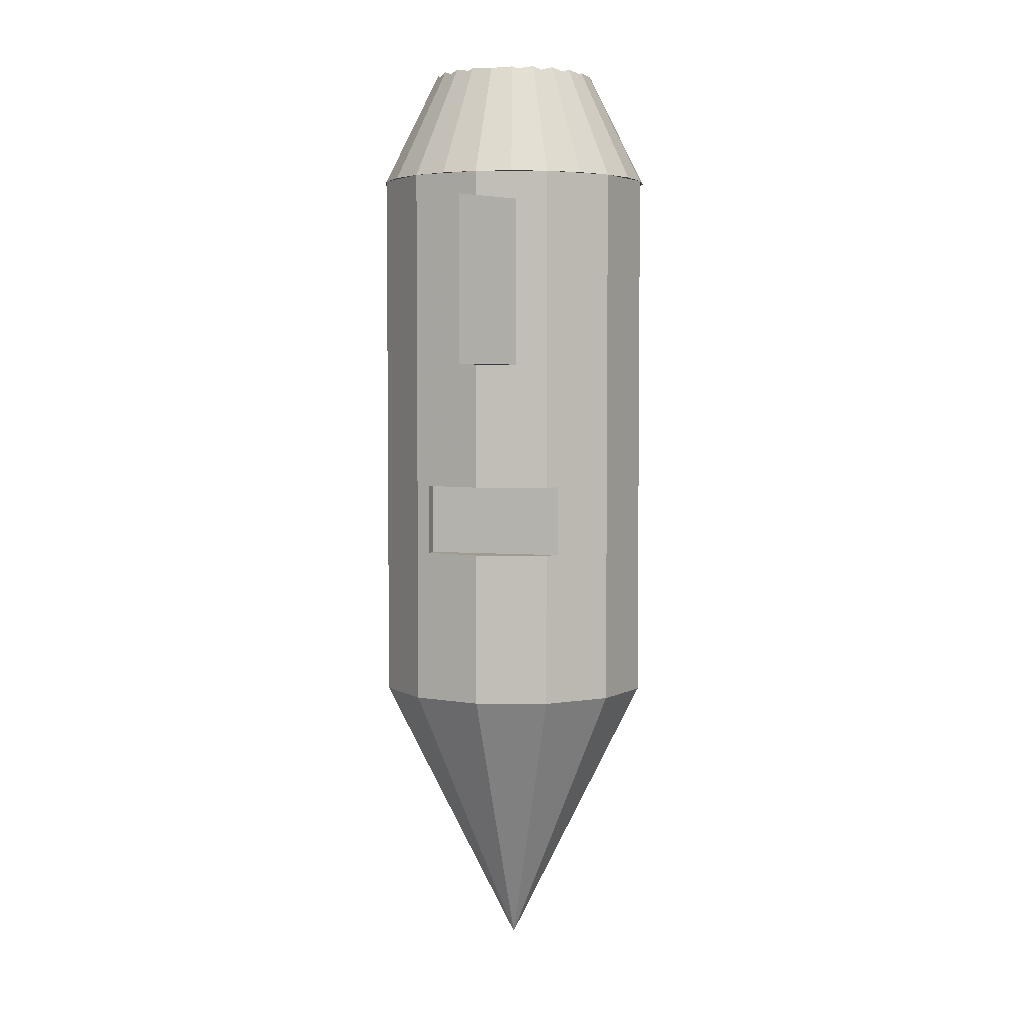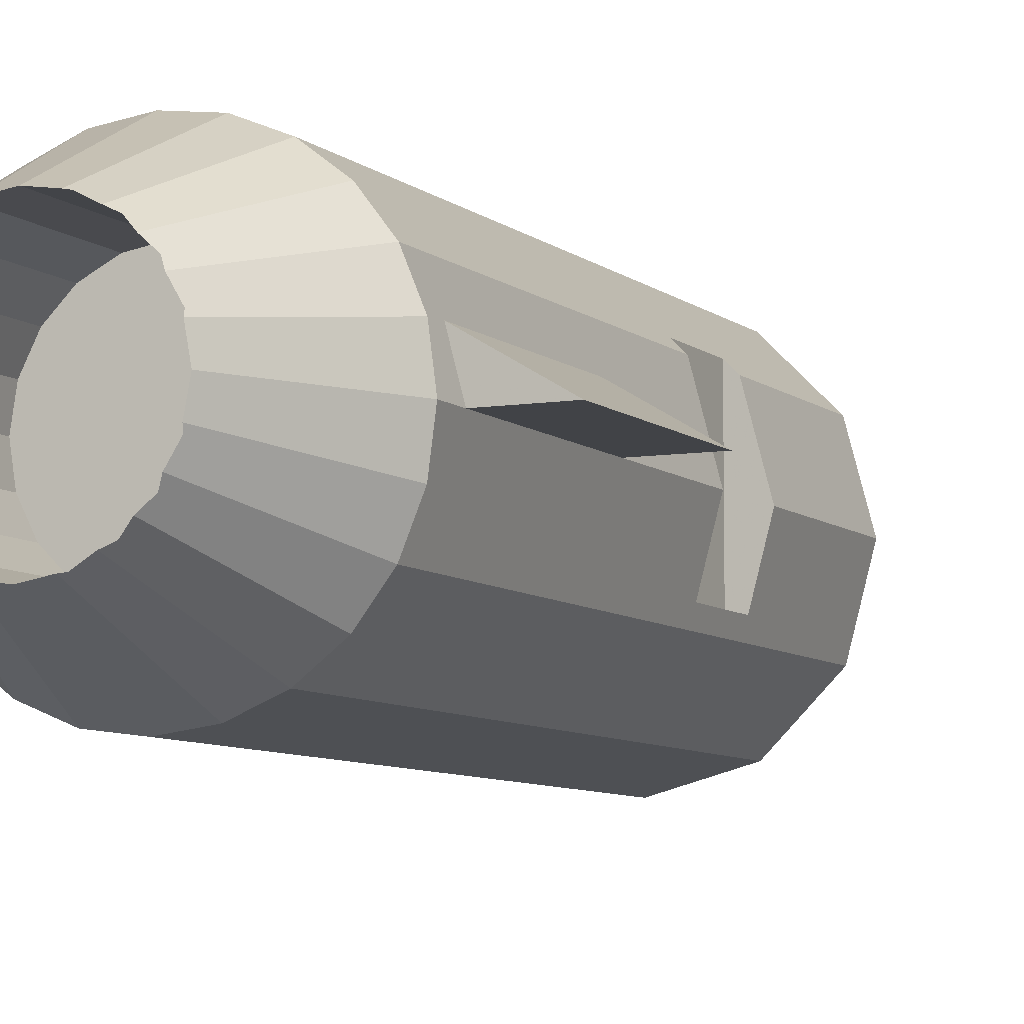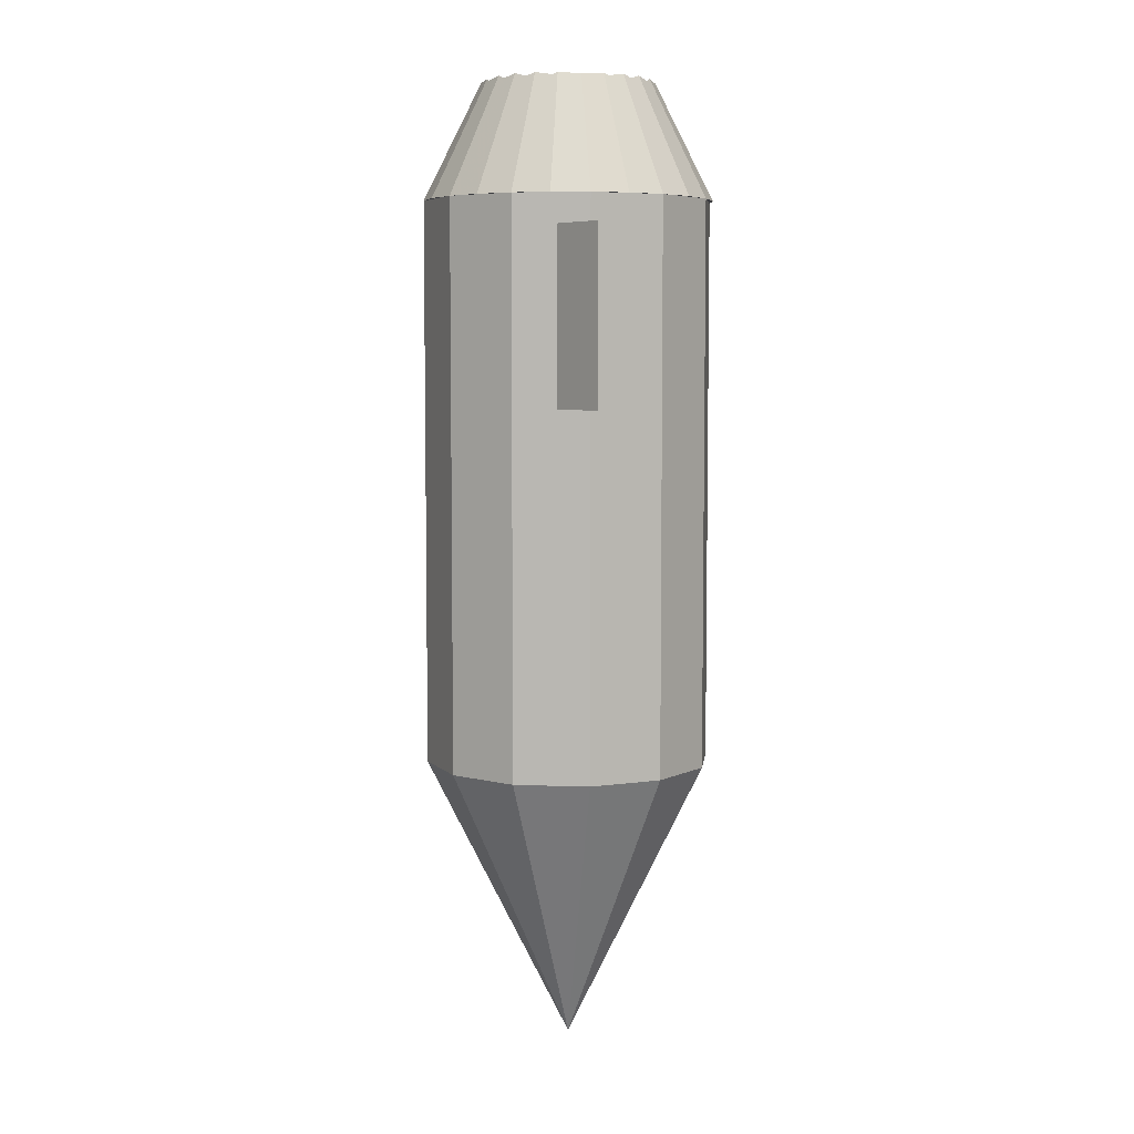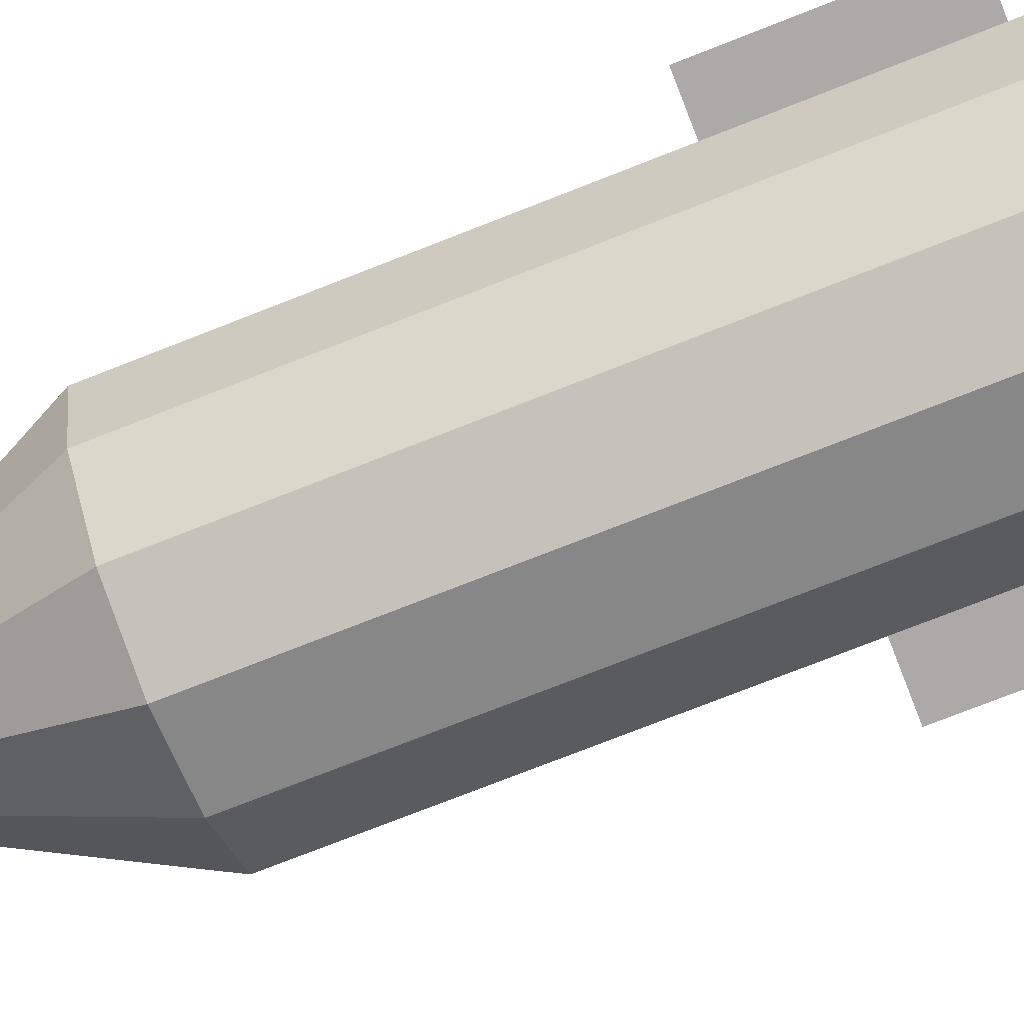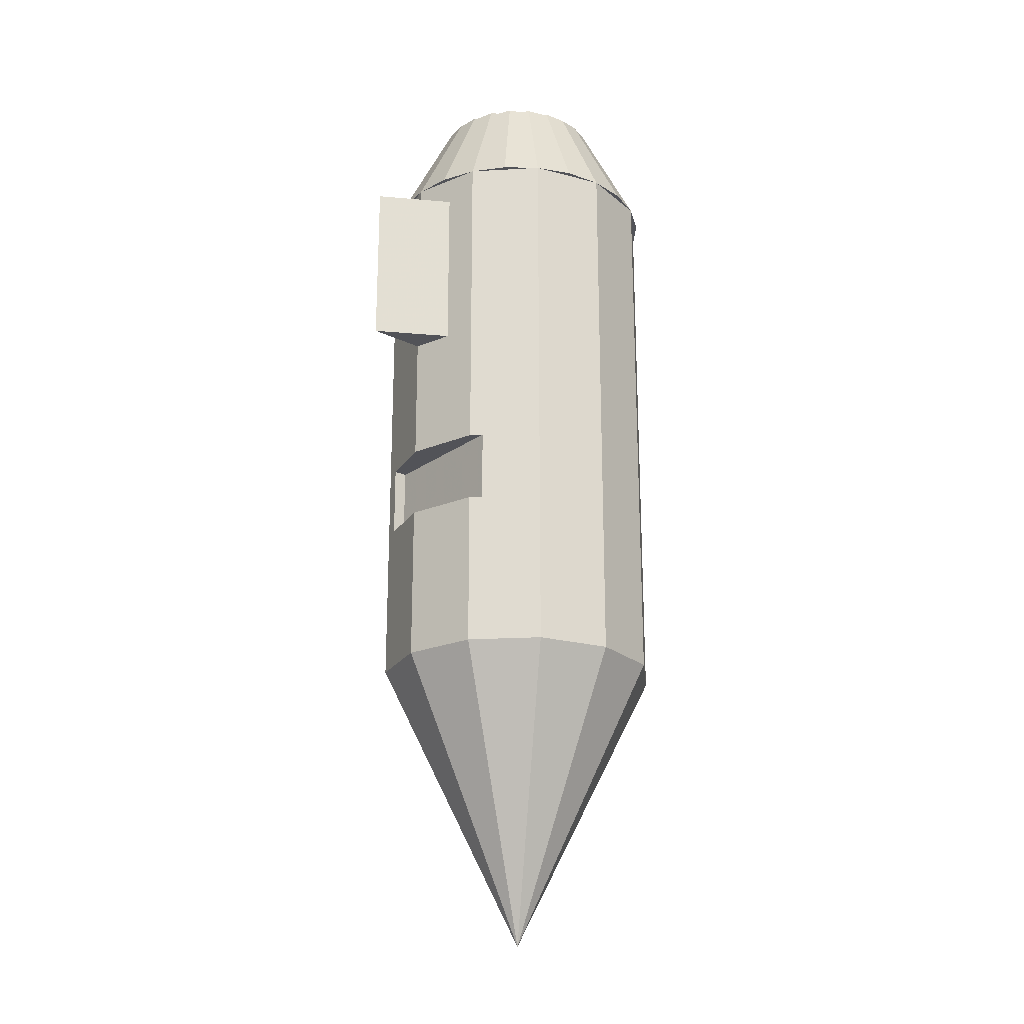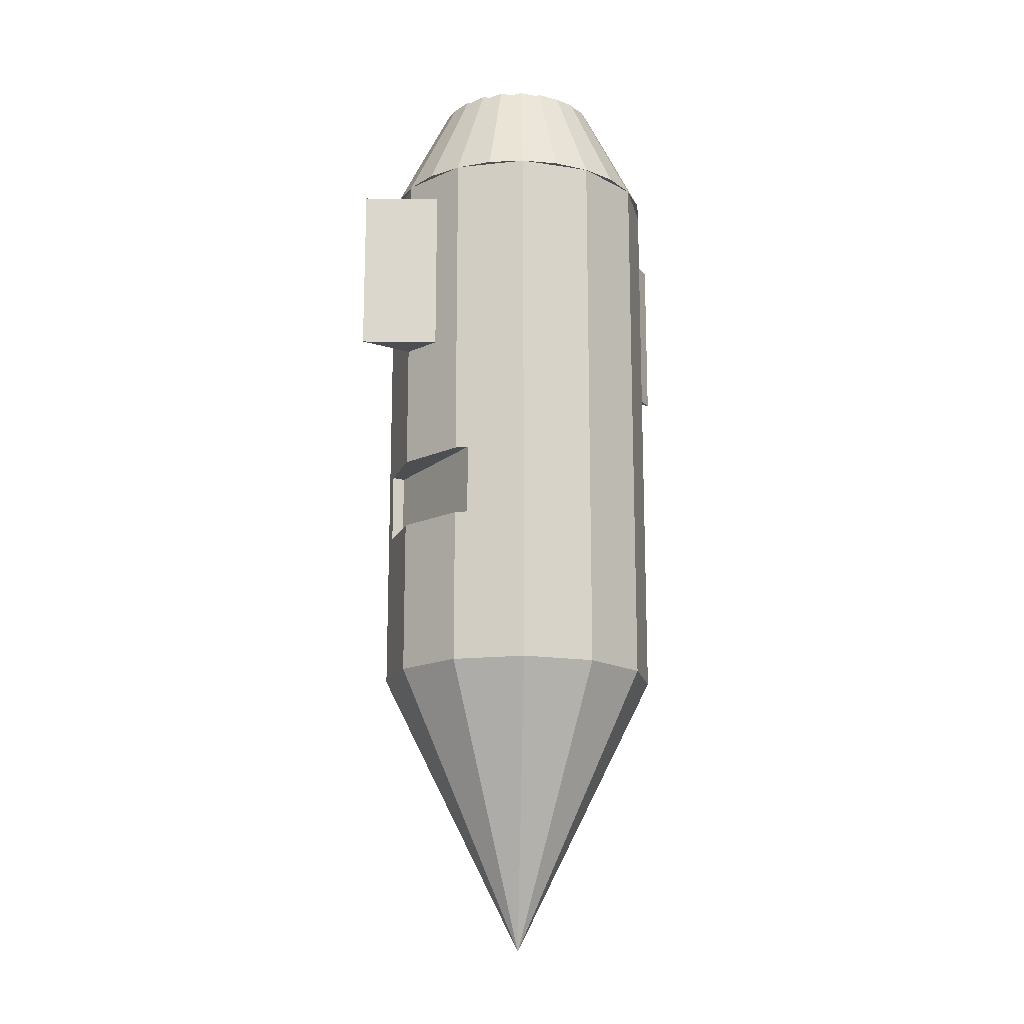
<metadata>
{"format":"obj","ext":"obj","renderer":"f3d","projection":"perspective","resolution":1024,"background":"white","views":[{"elev":4.0,"azim":-73.9,"up":"+Y"},{"elev":-7.3,"azim":-154.7,"up":"+Z"},{"elev":6.1,"azim":81.6,"up":"+Y"},{"elev":-76.1,"azim":111.4,"up":"+Z"},{"elev":-22.6,"azim":-39.5,"up":"+Y"},{"elev":-16.6,"azim":-32.5,"up":"+Y"}]}
</metadata>
<code>
o obj_0
v -28.72 		12 		8.192
v -29 		12 		10
v -17 		12 		10
v -17.28 		12 		8.192
v -17.29 		12 		11.86
v -18.14 		12 		13.53
v -19.47 		12 		14.86
v -21.14 		12 		15.71
v -23 		12 		16
v -28.71 		19.93 		8.145
v -27.86 		19.9 		6.472
v -28.14 		20.13 		7.032
v -26.53 		19.9 		5.144
v -27.19 		20.14 		5.808
v -10 		-2 		10
v -10 		10 		10
v -13.57 		10 		12.11
v -13.57 		-2 		12.11
v -32.24 		10 		12.82
v -32.24 		-2 		12.82
v -17 		12 		17.66
v -18 		12 		18.66
v -20.41 		12 		19.66
v -23 		12 		20
v -25.59 		12 		19.66
v -28 		12 		18.66
v -14.34 		12 		5
v -13.34 		12 		7.412
v -13 		12 		10
v -13.34 		12 		12.59
v -14.34 		12 		15
v -15.93 		12 		17.07
v -23 		12 		0
v -20.41 		12 		0.341
v -18 		12 		1.34
v -15.93 		12 		2.929
v -28 		12 		1.34
v -25.59 		12 		0.341
v -30.07 		12 		17.07
v -31.66 		12 		15
v -32.66 		12 		12.59
v -33 		12 		10
v -32.66 		12 		7.412
v -31.66 		12 		5
v -30.07 		12 		2.929
v -21.46 		20.08 		15.76
v -23 		19.99 		16
v -20.03 		20.13 		15.14
v -21.14 		19.93 		15.71
v -18.81 		20.14 		14.19
v -19.47 		19.9 		14.86
v -17.86 		20.13 		12.97
v -18.14 		19.9 		13.53
v -17.24 		20.08 		11.54
v -17.29 		19.93 		11.86
v -17 		20 		10
v -17.24 		20.08 		8.457
v -17.86 		20.13 		7.032
v -17.29 		19.93 		8.145
v -18.81 		20.14 		5.808
v -18.14 		19.9 		6.472
v -20.03 		20.13 		4.859
v -19.47 		19.9 		5.144
v -21.46 		20.08 		4.242
v -21.14 		19.93 		4.291
v -24.86 		19.93 		4.291
v -25.97 		20.13 		4.859
v -23 		20 		3.998
v -24.54 		20.08 		4.242
v -24.86 		19.93 		15.71
v -24.54 		20.08 		15.76
v -26.53 		19.9 		14.86
v -25.97 		20.13 		15.14
v -27.86 		19.9 		13.53
v -27.19 		20.14 		14.19
v -28.71 		19.93 		11.86
v -28.14 		20.13 		12.97
v -29 		19.99 		10
v -28.76 		20.08 		11.54
v -28.76 		20.08 		8.457
v -23 		11 		3.998
v -23 		12 		3.998
v -24.86 		12 		4.291
v -24.86 		11 		4.291
v -21.14 		11 		4.291
v -21.14 		12 		4.291
v -19.47 		11 		5.144
v -19.47 		12 		5.144
v -18.14 		11 		6.472
v -18.14 		12 		6.472
v -17.29 		11 		8.145
v -17.29 		12 		8.145
v -24.86 		11 		15.71
v -24.86 		12 		15.71
v -23 		11 		16
v -26.53 		11 		14.86
v -26.53 		12 		14.86
v -27.86 		11 		13.53
v -27.86 		12 		13.53
v -28.71 		11 		11.86
v -28.71 		12 		11.86
v -29 		11 		10
v -17 		11 		10
v -17.29 		11 		11.86
v -18.14 		11 		13.53
v -19.47 		11 		14.86
v -21.14 		11 		15.71
v -27.86 		11 		6.472
v -28.71 		11 		8.145
v -26.53 		11 		5.144
v -13 		10 		10
v -33 		10 		10
v -18 		-27 		1.34
v -23 		-47 		10
v -23 		-27 		0
v -14.34 		-27 		5
v -13 		-27 		10
v -14.34 		-27 		15
v -18 		-27 		18.66
v -23 		-27 		20
v -28 		-27 		18.66
v -31.66 		-27 		15
v -33 		-27 		10
v -31.66 		-27 		5
v -28 		-27 		1.34
v -28.71 		12 		8.145
v -27.86 		12 		6.472
v -26.53 		12 		5.144
v -13 		-2 		10
v -31.66 		-11 		15
v -31 		-11 		15.66
v -31 		-16 		15.66
v -31.66 		-16 		15
v -33 		-2 		10
v -33 		-11 		10
v -33 		-16 		10
v -31.93 		-11 		5.998
v -31.93 		-16 		5.998
v -31 		-11 		5.998
v -31 		-16 		5.998
v -37 		10 		10
v -37 		-2 		10
g group_0_4634441
f 15 16 18
f 17 18 16
f 20 19 142
f 17 16 111
f 15 18 129
f 134 20 142
f 16 15 129
f 16 129 111
f 112 141 19
f 112 134 142
f 112 142 141
f 142 19 141
g group_0_8273816
f 47 46 9
f 80 2 10
f 10 127 12
f 11 127 14
f 22 23 24
f 24 25 26
f 27 28 29
f 29 30 31
f 22 21 32
f 31 32 21
f 33 34 35
f 35 36 27
f 37 38 33
f 26 39 40
f 40 41 42
f 42 43 44
f 44 45 37
f 24 23 47
f 46 47 23
f 46 23 49
f 23 22 49
f 48 49 22
f 48 22 51
f 32 51 22
f 50 51 32
f 32 31 53
f 53 50 32
f 52 53 31
f 54 55 30
f 52 31 55
f 30 55 31
f 54 30 56
f 29 56 30
f 57 56 28
f 29 28 56
f 58 59 27
f 28 59 57
f 27 59 28
f 27 36 61
f 58 27 61
f 60 61 36
f 60 36 63
f 62 63 35
f 36 35 63
f 62 35 65
f 13 83 67
f 66 83 69
f 86 65 64
f 86 64 68
f 62 86 63
f 65 86 62
f 88 63 86
f 90 61 60
f 90 60 63
f 90 63 88
f 92 59 58
f 92 58 61
f 92 61 90
f 47 94 71
f 70 94 73
f 72 99 75
f 74 99 77
f 2 79 76
f 78 79 2
f 1 10 2
f 78 2 80
f 92 4 59
f 56 57 3
f 59 3 57
f 5 55 54
f 5 54 56
f 5 56 3
f 52 5 53
f 55 5 52
f 6 53 5
f 7 51 50
f 7 50 53
f 7 53 6
f 8 49 7
f 48 7 49
f 51 7 48
f 8 9 49
f 49 9 46
f 113 114 115
f 116 114 113
f 117 114 116
f 117 118 114
f 118 119 114
f 119 120 114
f 120 121 114
f 121 122 114
f 122 123 114
f 123 124 114
f 124 125 114
f 125 115 114
f 35 34 65
f 64 65 34
f 64 34 68
f 33 68 34
f 69 68 38
f 33 38 68
f 38 37 66
f 38 66 69
f 67 66 37
f 67 37 13
f 45 13 37
f 14 13 45
f 45 44 11
f 11 14 45
f 12 11 44
f 12 44 10
f 43 10 44
f 80 10 43
f 43 78 80
f 78 43 42
f 79 78 41
f 42 41 78
f 77 76 40
f 41 40 76
f 41 76 79
f 77 40 74
f 39 74 40
f 75 74 39
f 72 75 39
f 39 26 72
f 73 72 26
f 73 26 70
f 71 70 25
f 25 70 26
f 71 25 47
f 24 47 25
f 1 126 10
f 10 126 127
f 11 12 127
f 13 14 127
f 128 13 127
f 66 67 83
f 83 13 128
f 68 69 83
f 82 68 83
f 68 82 86
f 3 59 4
f 70 71 94
f 94 47 9
f 72 73 94
f 97 72 94
f 74 75 99
f 99 72 97
f 76 77 99
f 101 76 99
f 2 76 101
g group_0_16089887
f 130 40 20
f 81 82 83
f 81 83 84
f 85 86 82
f 85 82 81
f 87 88 86
f 87 86 85
f 89 90 88
f 89 88 87
f 91 92 90
f 91 90 89
f 91 4 92
f 93 94 9
f 93 9 95
f 96 97 94
f 96 94 93
f 98 99 97
f 98 97 96
f 100 101 99
f 100 99 98
f 101 100 102
f 101 102 2
f 102 1 2
f 103 3 4
f 103 4 91
f 104 5 3
f 104 3 103
f 105 6 5
f 105 5 104
f 106 7 6
f 106 6 105
f 107 8 7
f 107 7 106
f 8 107 95
f 8 95 9
f 102 103 109
f 109 103 108
f 108 91 89
f 108 89 87
f 108 87 85
f 108 85 81
f 84 110 81
f 108 81 110
f 102 100 98
f 102 98 96
f 102 96 93
f 102 93 95
f 102 95 107
f 102 107 106
f 102 106 105
f 102 105 104
f 102 104 103
f 91 108 103
f 129 117 116
f 118 117 18
f 129 18 117
f 122 132 133
f 121 131 132
f 122 121 132
f 134 135 20
f 135 130 20
f 133 136 123
f 133 123 122
f 137 135 134
f 123 136 138
f 123 138 124
f 44 124 137
f 134 44 137
f 138 137 124
f 44 125 124
f 131 130 139
f 130 135 139
f 137 139 135
f 138 136 140
f 136 133 140
f 132 140 133
f 138 140 139
f 138 139 137
f 131 139 140
f 131 140 132
f 116 27 129
f 44 134 112
f 17 31 18
f 31 21 118
f 35 113 115
f 35 115 33
f 35 116 113
f 27 116 35
f 111 129 27
f 29 111 27
f 118 18 31
f 31 17 29
f 111 29 17
f 119 118 21
f 22 119 21
f 120 119 24
f 22 24 119
f 120 24 121
f 26 121 24
f 26 40 131
f 121 26 131
f 130 131 40
f 112 19 42
f 40 42 19
f 19 20 40
f 44 112 42
f 37 125 44
f 37 33 125
f 115 125 33
f 1 102 109
f 1 109 126
f 126 109 108
f 126 108 127
f 127 108 110
f 127 110 128
f 84 83 128
f 84 128 110

</code>
